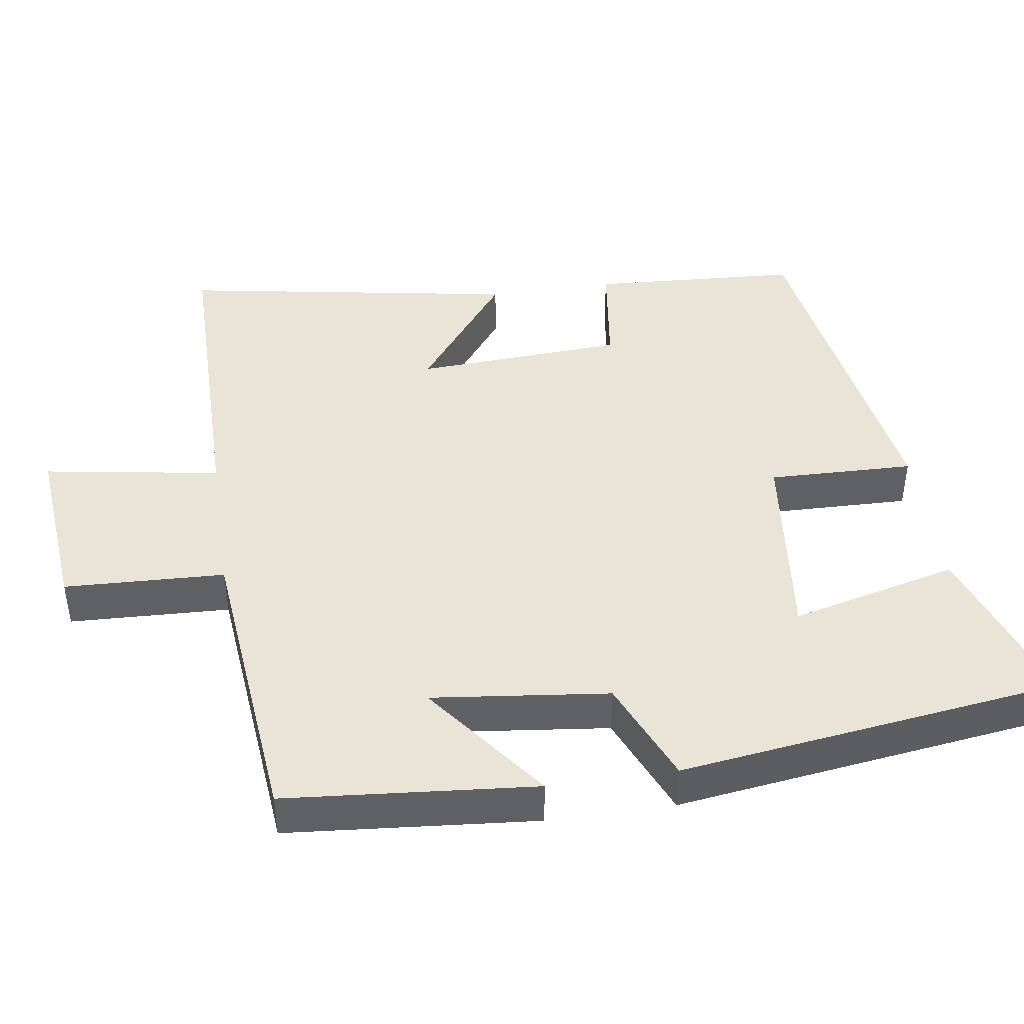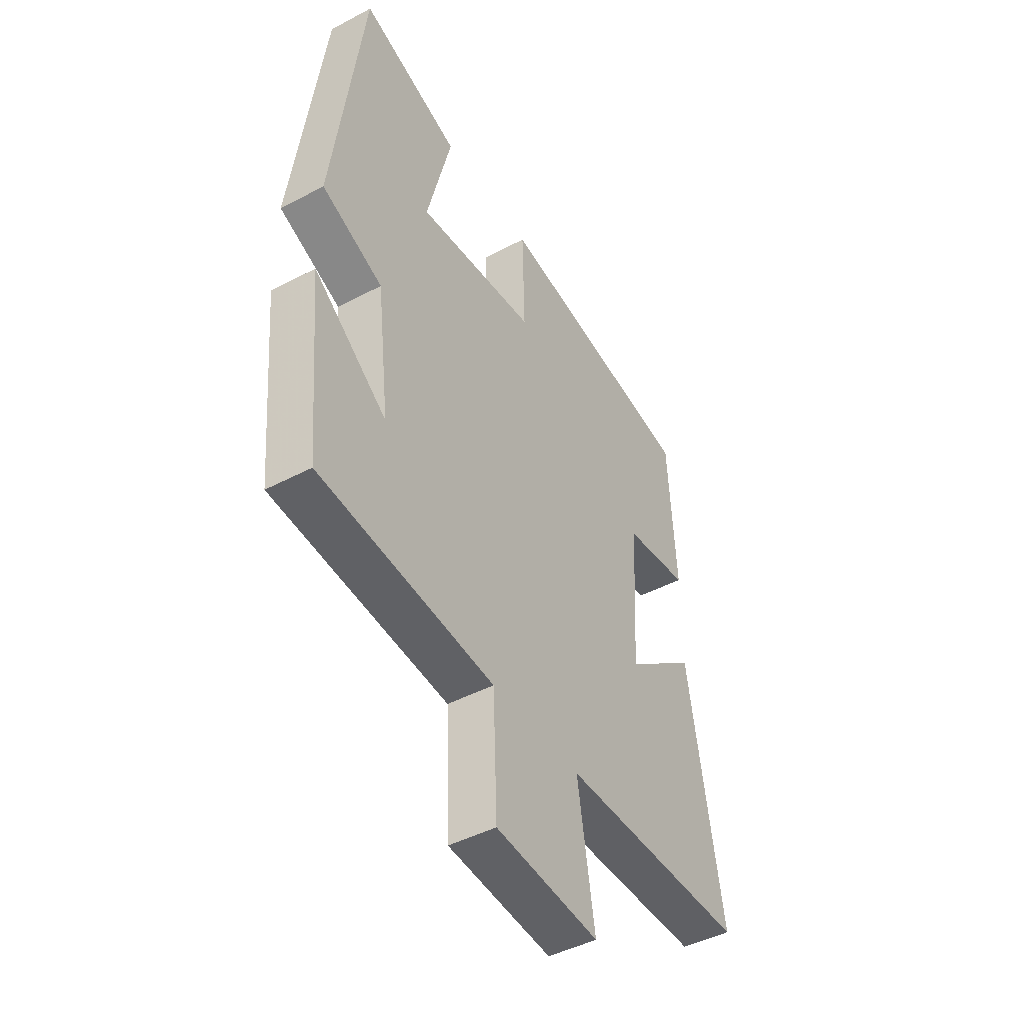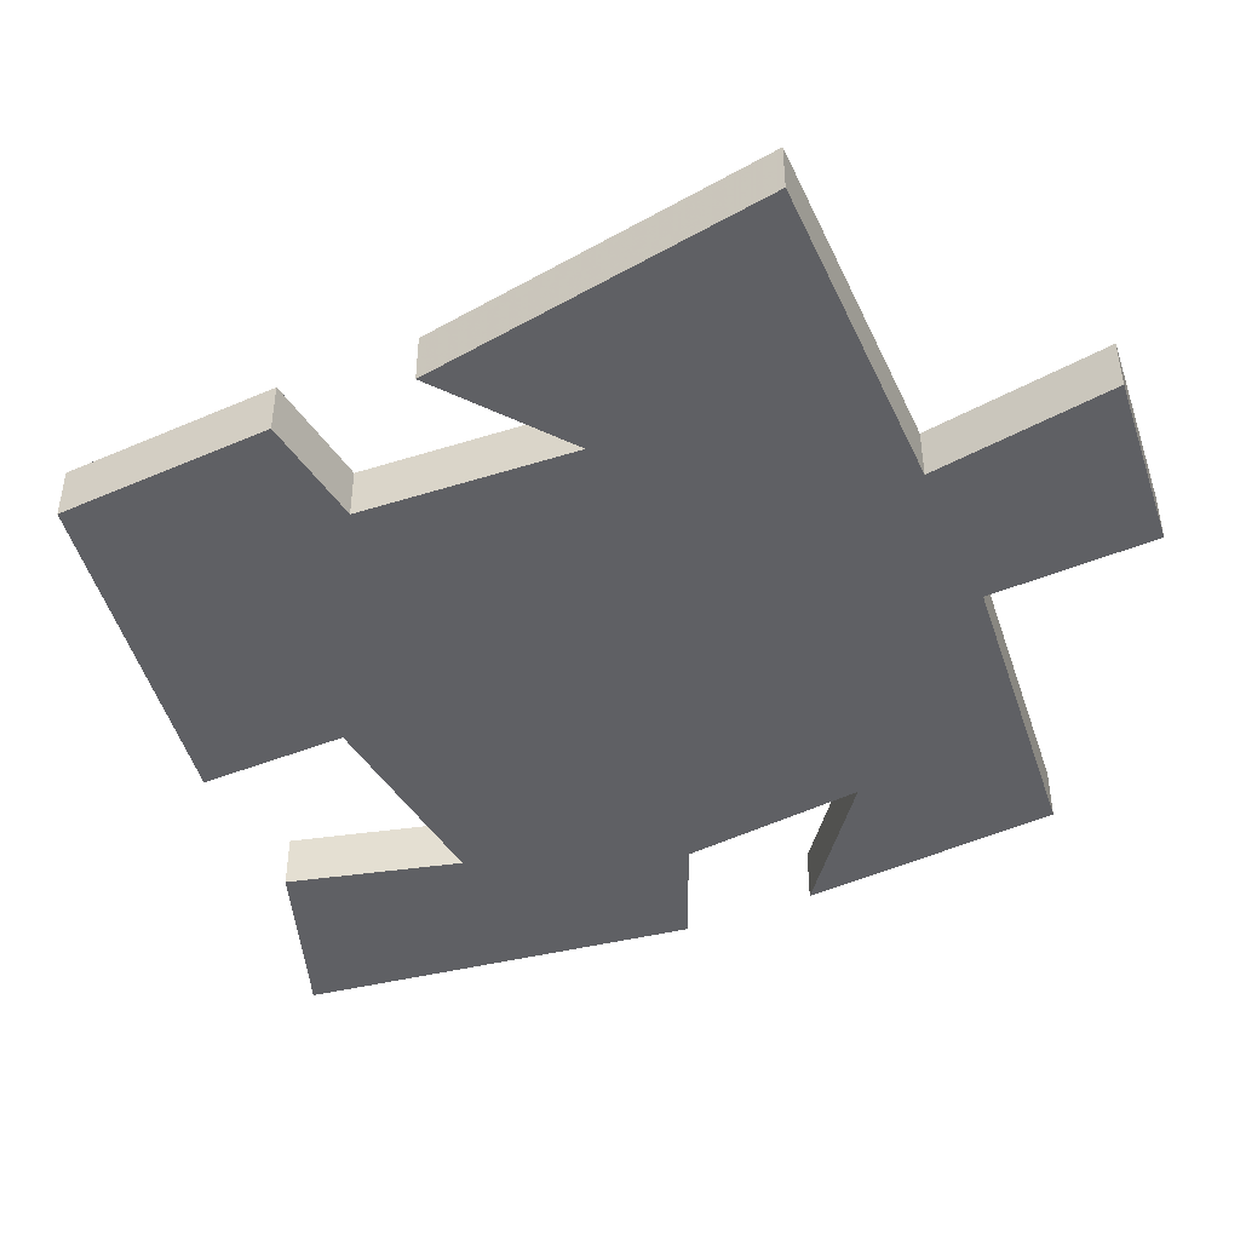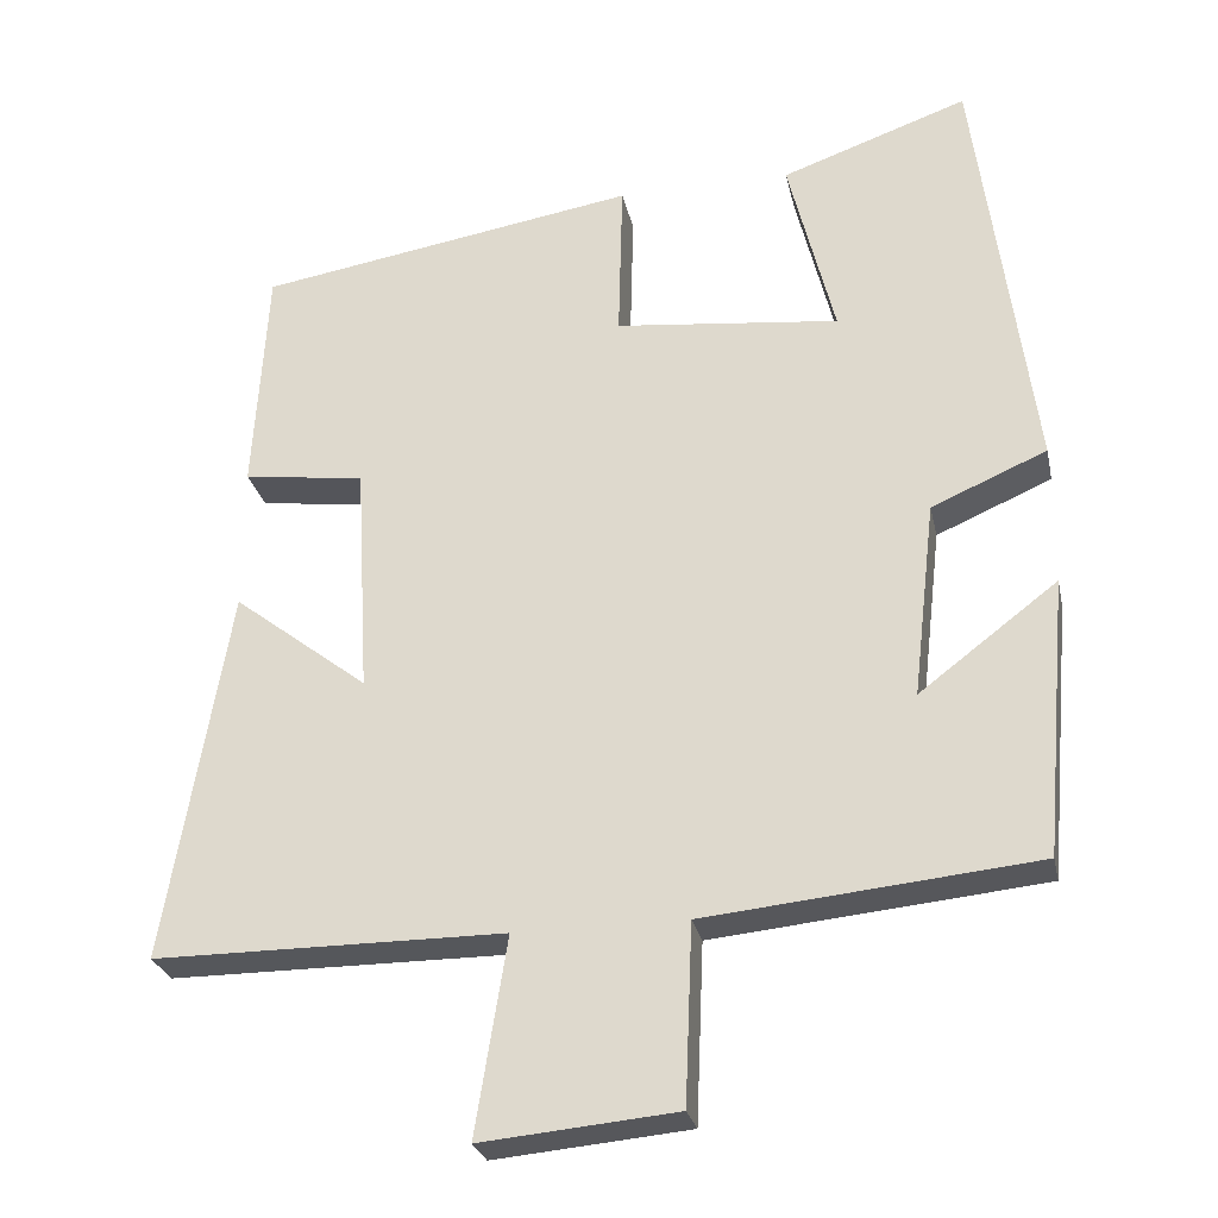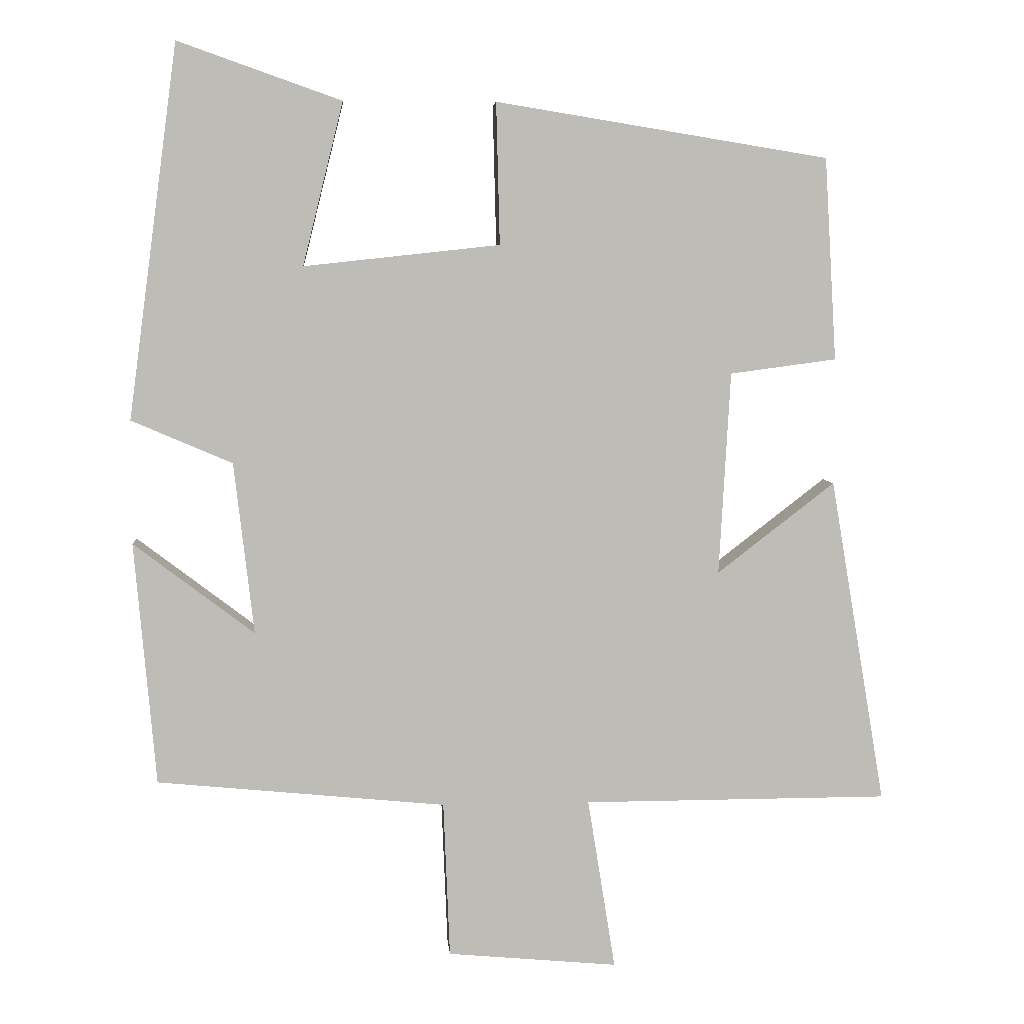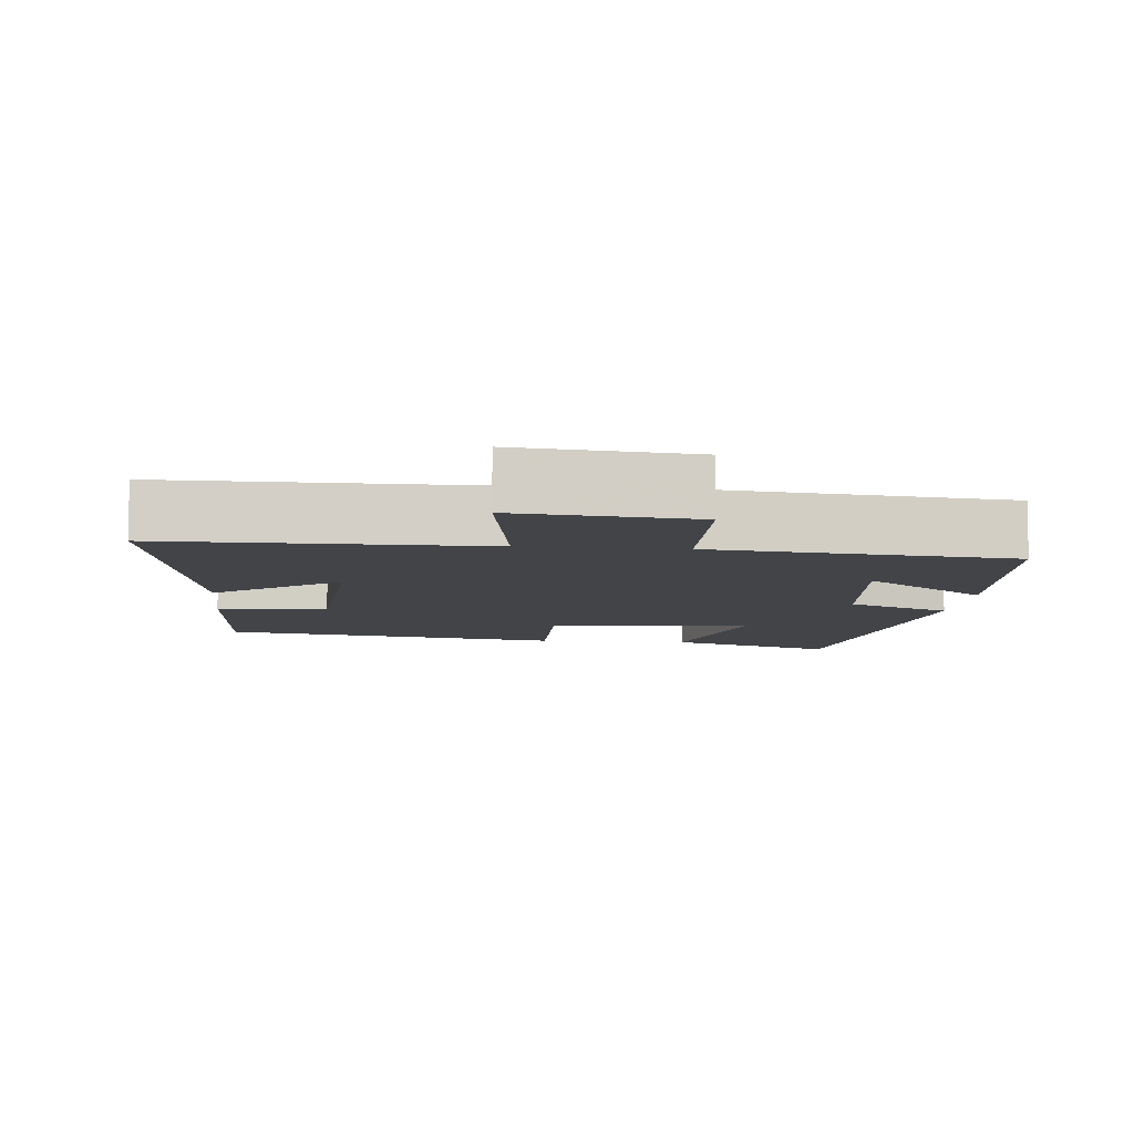
<metadata>
{"format":"obj","ext":"obj","renderer":"f3d","projection":"perspective","resolution":1024,"background":"white","views":[{"elev":43.9,"azim":-98.4,"up":"+Y"},{"elev":-45.1,"azim":-58.5,"up":"+Z"},{"elev":-44.8,"azim":113.5,"up":"+Y"},{"elev":-27.0,"azim":-168.0,"up":"+Z"},{"elev":5.7,"azim":-4.5,"up":"+Z"},{"elev":-7.8,"azim":174.1,"up":"+Y"}]}
</metadata>
<code>
v 0.578 0.07 -0.499
v 0.147 0.07 -0.5
v 0.186 0.07 -0.742
v -0.054 0.07 -0.72
v -0.063 0.07 -0.5
v -0.47 0.07 -0.46
v -0.5 0.07 -0.118
v -0.33 0.07 -0.247
v -0.358 0.07 -0.005
v -0.5 0.07 0.056
v -0.43 0.07 0.581
v -0.2 0.07 0.5
v -0.257 0.07 0.271
v 0.019 0.07 0.301
v 0.014 0.07 0.5
v 0.483 0.07 0.424
v 0.5 0.07 0.139
v 0.35 0.07 0.119
v 0.334 0.07 -0.167
v 0.5 0.07 -0.039
v 0.578 0 -0.499
v 0.147 0 -0.5
v 0.186 0 -0.742
v -0.054 0 -0.72
v -0.063 0 -0.5
v -0.47 0 -0.46
v -0.5 0 -0.118
v -0.33 0 -0.247
v -0.358 0 -0.005
v -0.5 0 0.056
v -0.43 0 0.581
v -0.2 0 0.5
v -0.257 0 0.271
v 0.019 0 0.301
v 0.014 0 0.5
v 0.483 0 0.424
v 0.5 0 0.139
v 0.35 0 0.119
v 0.334 0 -0.167
v 0.5 0 -0.039
f 19 20 1 2
f 18 19 2
f 16 17 18
f 15 16 18
f 14 15 18
f 13 14 18 2
f 11 12 13
f 10 11 13
f 9 10 13
f 8 9 13 2
f 5 6 7 8
f 5 8 2
f 2 3 4 5
f 22 21 40 39
f 22 39 38
f 38 37 36
f 38 36 35
f 38 35 34
f 22 38 34 33
f 33 32 31
f 33 31 30
f 33 30 29
f 22 33 29 28
f 28 27 26 25
f 22 28 25
f 25 24 23 22
f 1 21 22 2
f 2 22 23 3
f 3 23 24 4
f 4 24 25 5
f 5 25 26 6
f 6 26 27 7
f 7 27 28 8
f 8 28 29 9
f 9 29 30 10
f 10 30 31 11
f 11 31 32 12
f 12 32 33 13
f 13 33 34 14
f 14 34 35 15
f 15 35 36 16
f 16 36 37 17
f 17 37 38 18
f 18 38 39 19
f 19 39 40 20
f 20 40 21 1

</code>
